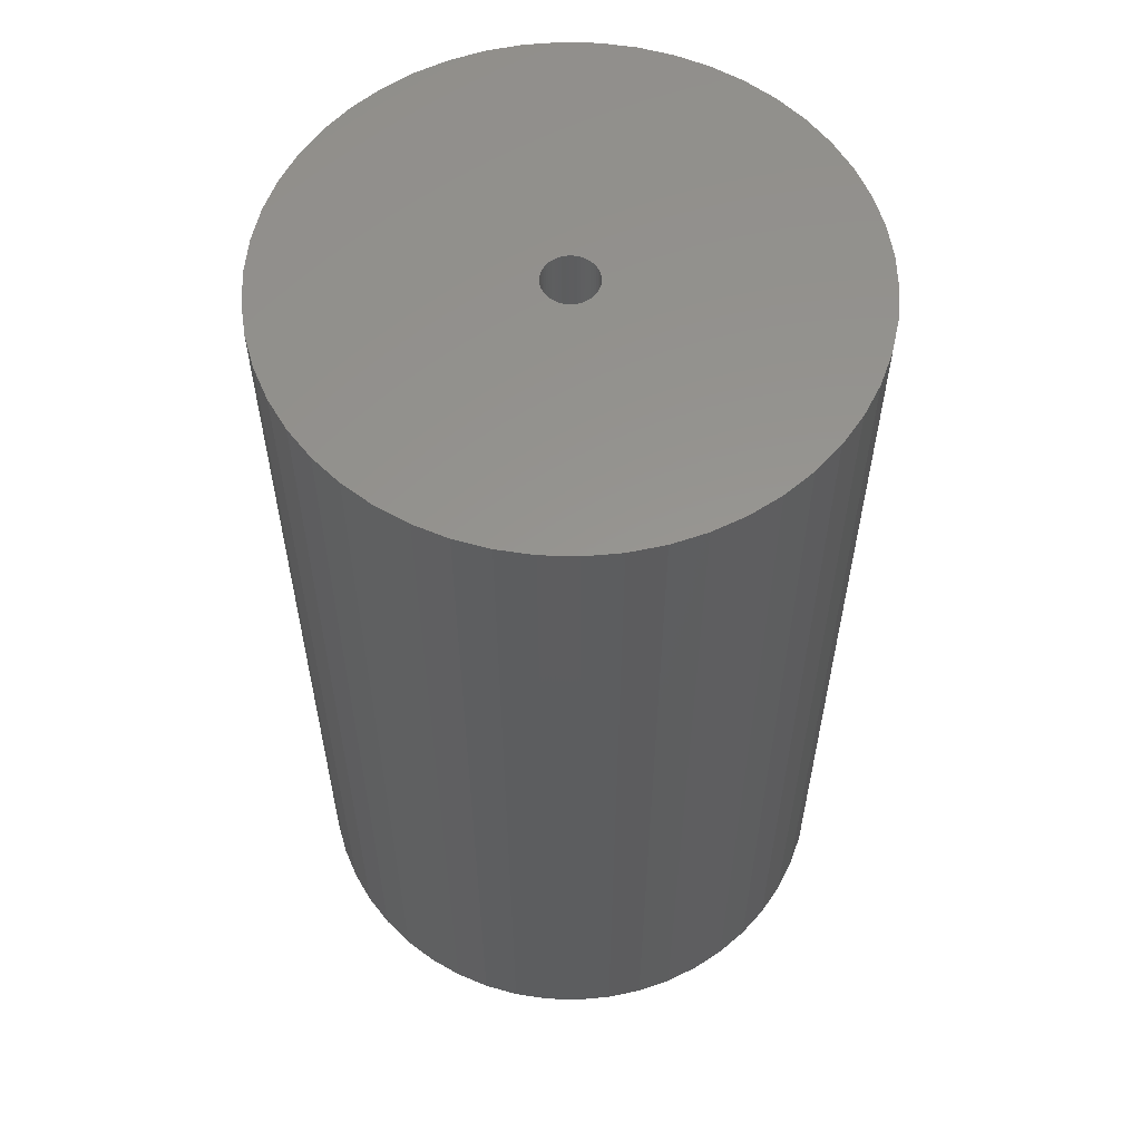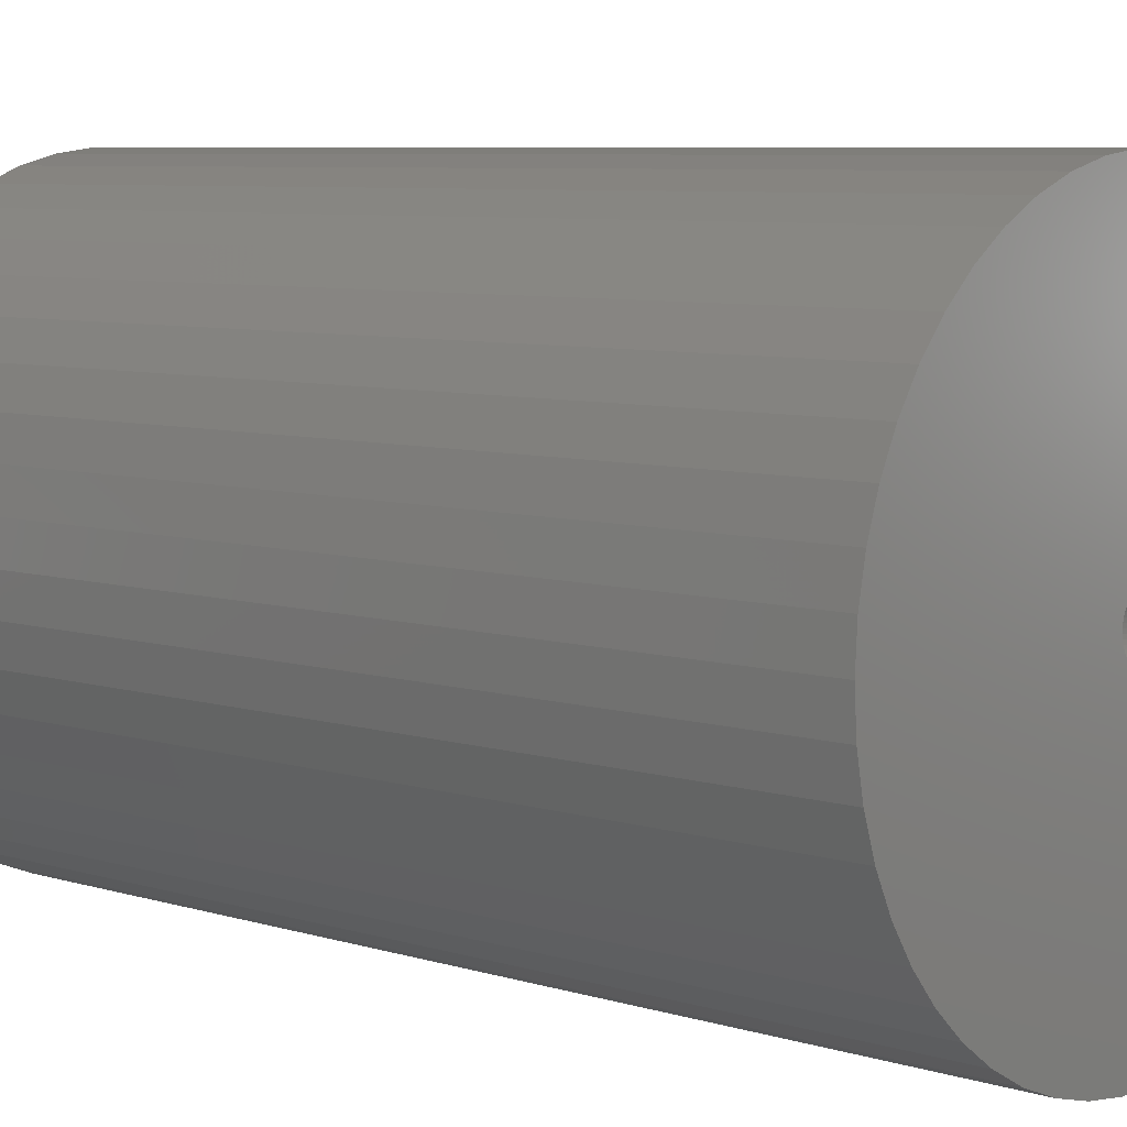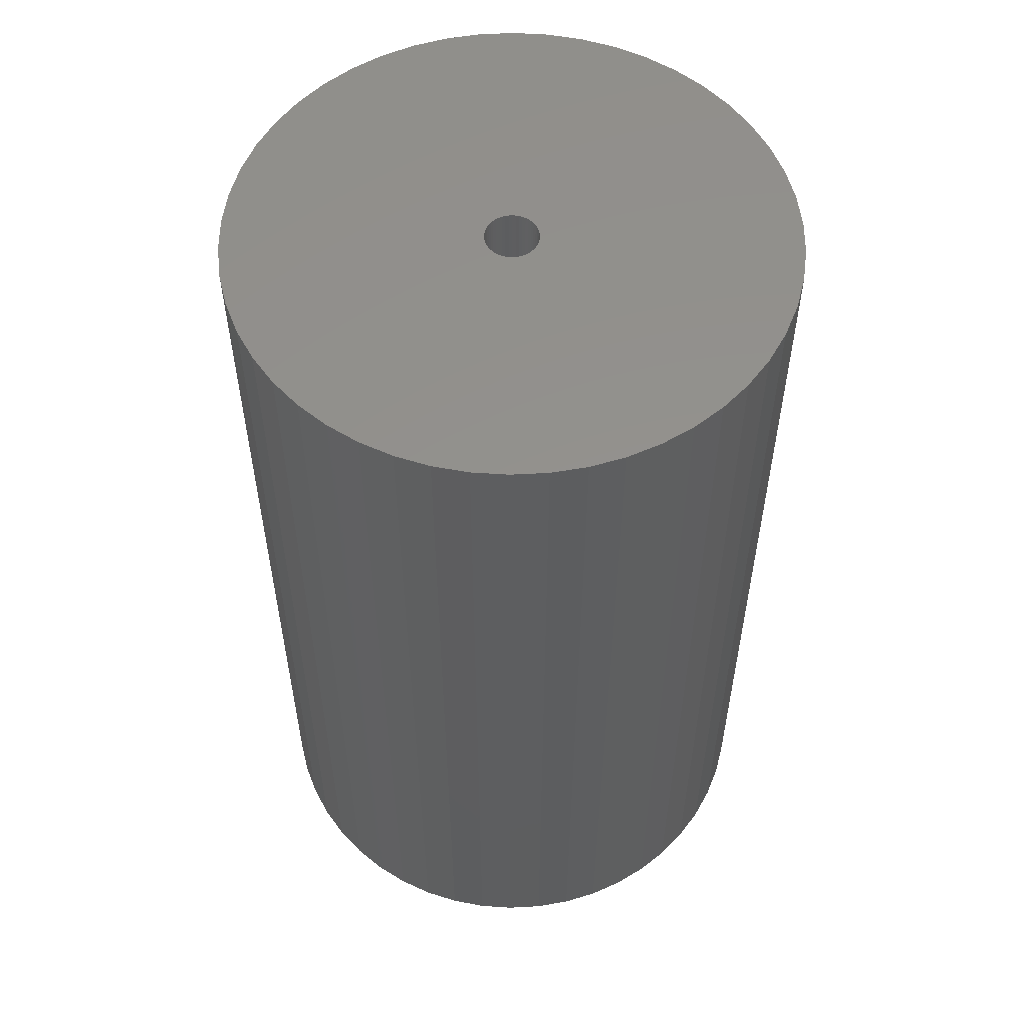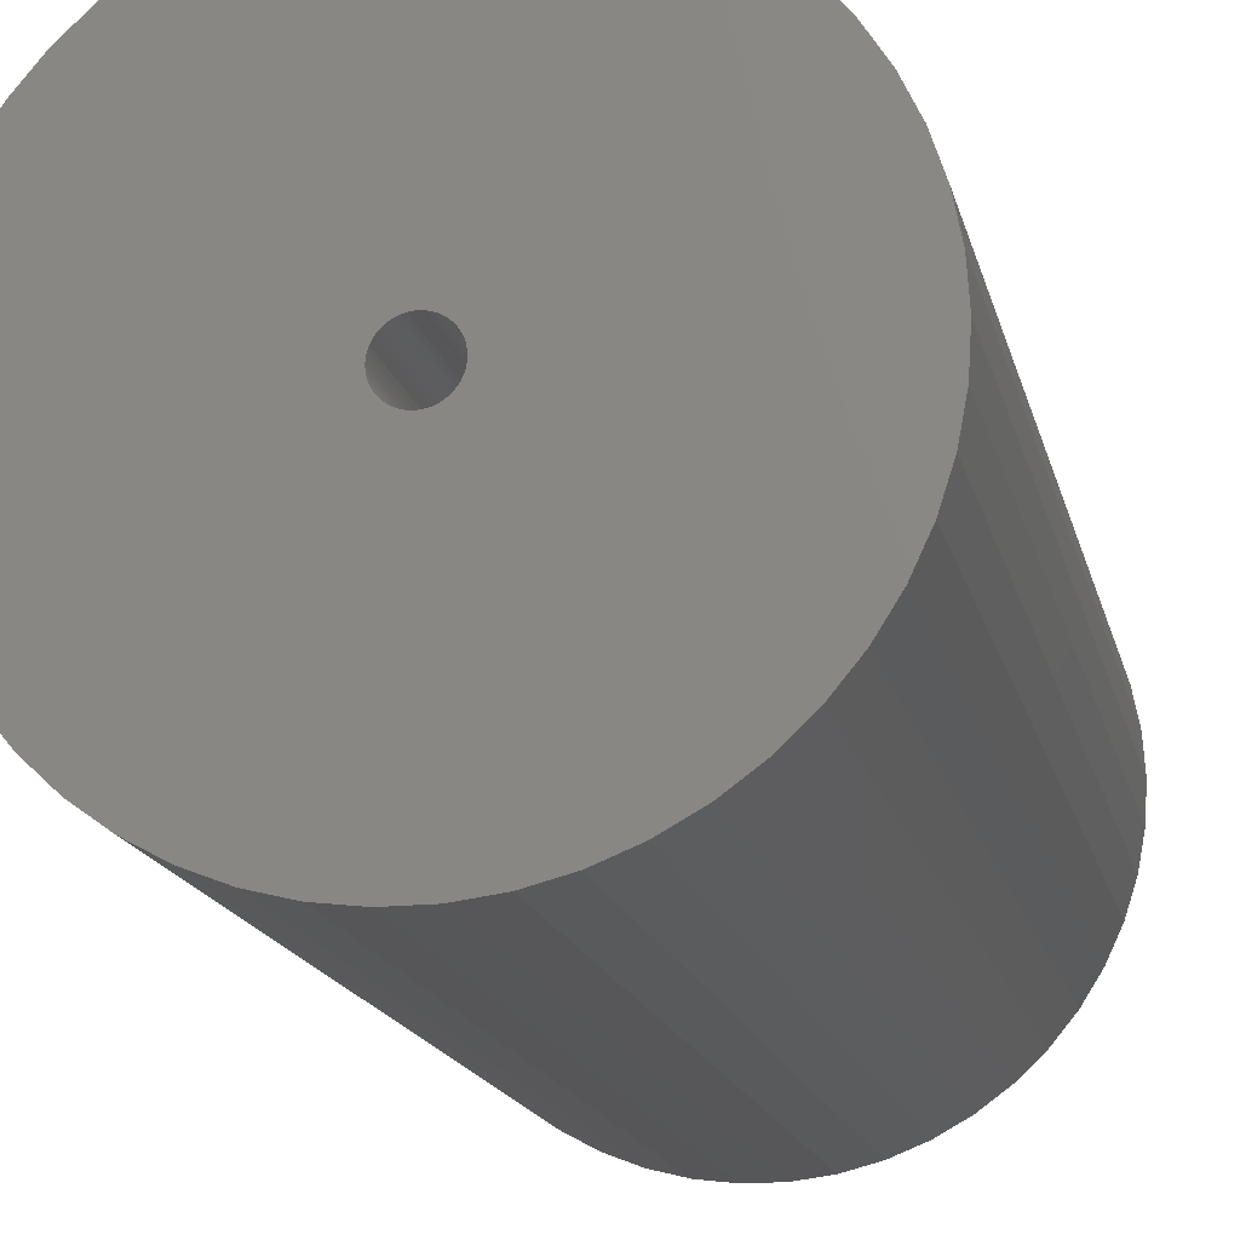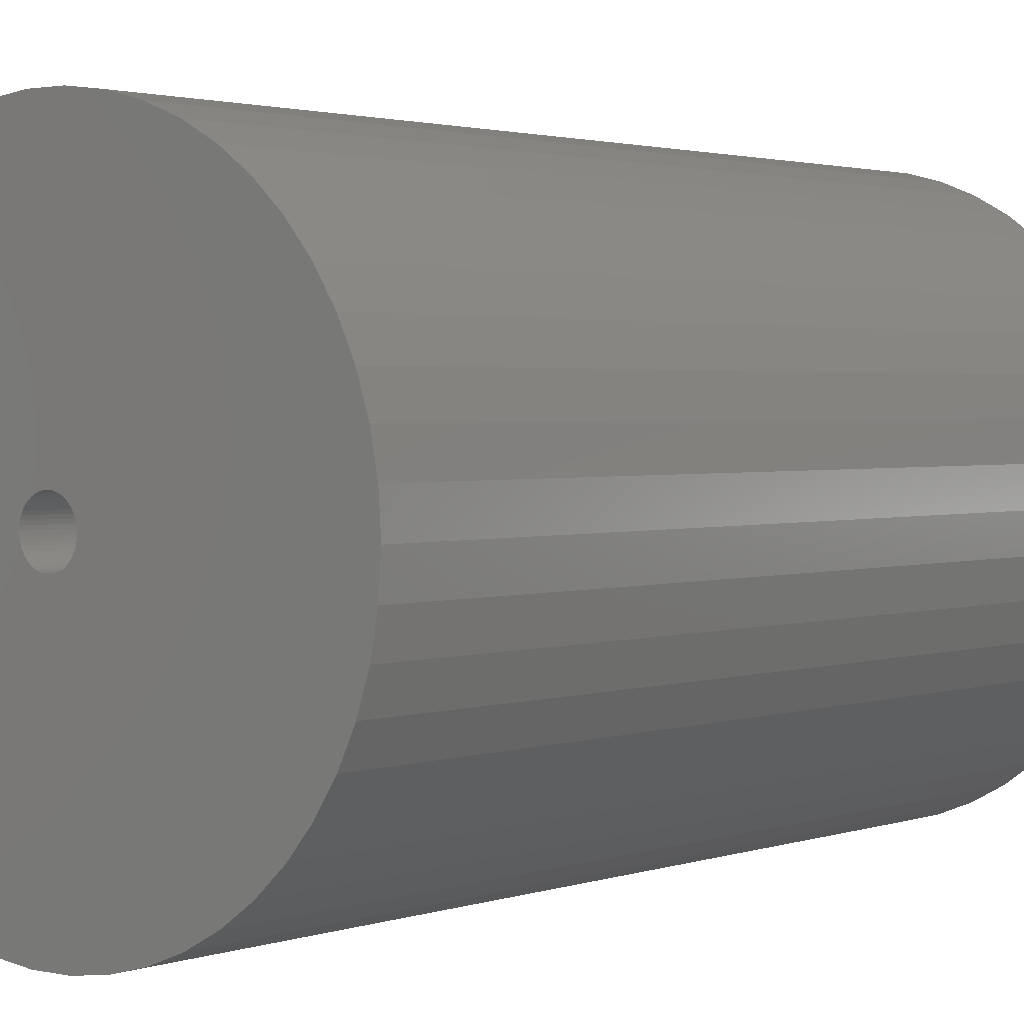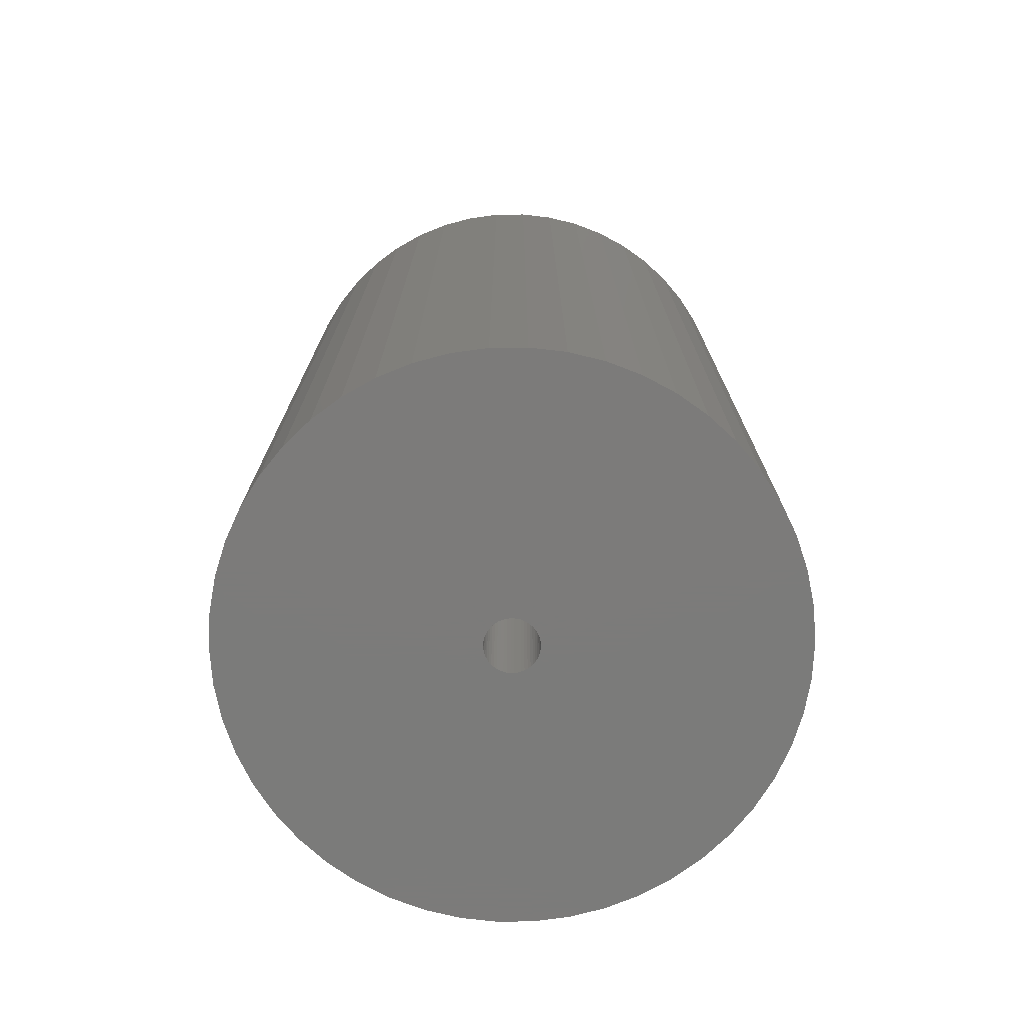
<metadata>
{"format":"stl","ext":"stl","renderer":"f3d","projection":"perspective","resolution":1024,"background":"white","views":[{"elev":57.8,"azim":81.1,"up":"+Z"},{"elev":6.8,"azim":-47.5,"up":"+Y"},{"elev":55.5,"azim":-125.6,"up":"+Z"},{"elev":-16.7,"azim":12.7,"up":"+Y"},{"elev":2.0,"azim":-141.0,"up":"+Y"},{"elev":-74.6,"azim":159.0,"up":"+Z"}]}
</metadata>
<code>
# stl→obj: 200 verts, 400 faces
v 16.25 0 27
v 16.12 2.037 -27
v 16.12 2.037 27
v 16.25 0 -27
v -16.25 0 -27
v -16.12 2.037 27
v -16.12 2.037 -27
v -16.25 0 27
v 1.02 16.22 -27
v -1.02 16.22 27
v 1.02 16.22 27
v -1.02 16.22 -27
v -1.02 -16.22 -27
v 1.02 -16.22 27
v -1.02 -16.22 27
v 1.02 -16.22 -27
v 11.85 11.12 -27
v 10.36 12.52 27
v 11.85 11.12 27
v 10.36 12.52 -27
v -10.36 12.52 -27
v -11.85 11.12 27
v -10.36 12.52 27
v -11.85 11.12 -27
v -5.022 15.45 -27
v -6.919 14.7 27
v -5.022 15.45 27
v -6.919 14.7 -27
v 15.11 5.982 27
v 14.24 7.829 -27
v 14.24 7.829 27
v 15.11 5.982 -27
v 15.74 4.041 -27
v 15.74 4.041 27
v 13.15 9.552 -27
v 13.15 9.552 27
v 6.919 14.7 -27
v 5.022 15.45 27
v 6.919 14.7 27
v 5.022 15.45 -27
v 3.045 15.96 27
v 3.045 15.96 -27
v 8.707 13.72 27
v 8.707 13.72 -27
v -15.11 5.982 -27
v -14.24 7.829 27
v -14.24 7.829 -27
v -15.11 5.982 27
v -13.15 9.552 -27
v -13.15 9.552 27
v -15.74 4.041 -27
v -15.74 4.041 27
v -8.707 13.72 27
v -8.707 13.72 -27
v -3.045 15.96 27
v -3.045 15.96 -27
v 3.045 -15.96 27
v 3.045 -15.96 -27
v 1.55 0 27
v 1.538 0.1943 27
v 16.12 -2.037 27
v 1.501 0.3855 27
v 1.538 -0.1943 27
v 1.441 0.5706 27
v 15.74 -4.041 27
v 1.358 0.7467 27
v 1.501 -0.3855 27
v 1.254 0.9111 27
v 15.11 -5.982 27
v 1.13 1.061 27
v 1.441 -0.5706 27
v 0.988 1.194 27
v 14.24 -7.829 27
v 0.8305 1.309 27
v 1.358 -0.7467 27
v 0.66 1.402 27
v 13.15 -9.552 27
v 0.479 1.474 27
v 1.254 -0.9111 27
v 11.85 -11.12 27
v 0.2904 1.523 27
v 0.09732 1.547 27
v -0.09732 1.547 27
v -0.2904 1.523 27
v -0.479 1.474 27
v -0.66 1.402 27
v -0.8305 1.309 27
v -0.988 1.194 27
v -1.13 1.061 27
v -1.254 0.9111 27
v 1.13 -1.061 27
v 10.36 -12.52 27
v 0.988 -1.194 27
v 8.707 -13.72 27
v 0.8305 -1.309 27
v 6.919 -14.7 27
v 0.66 -1.402 27
v 5.022 -15.45 27
v 0.479 -1.474 27
v 0.2904 -1.523 27
v 0.09732 -1.547 27
v -0.09732 -1.547 27
v -0.2904 -1.523 27
v -3.045 -15.96 27
v -0.479 -1.474 27
v -5.022 -15.45 27
v -0.66 -1.402 27
v -6.919 -14.7 27
v -0.8305 -1.309 27
v -8.707 -13.72 27
v -0.988 -1.194 27
v -10.36 -12.52 27
v -1.13 -1.061 27
v -11.85 -11.12 27
v -1.254 -0.9111 27
v -13.15 -9.552 27
v -1.358 -0.7467 27
v -14.24 -7.829 27
v -1.441 -0.5706 27
v -15.11 -5.982 27
v -1.501 -0.3855 27
v -15.74 -4.041 27
v -1.538 -0.1943 27
v -16.12 -2.037 27
v -1.55 0 27
v -1.358 0.7467 27
v -1.441 0.5706 27
v -1.501 0.3855 27
v -1.538 0.1943 27
v 16.12 -2.037 -27
v 15.74 -4.041 -27
v 15.11 -5.982 -27
v -14.24 -7.829 -27
v -15.11 -5.982 -27
v 1.55 0 -27
v 1.538 -0.1943 -27
v 1.501 -0.3855 -27
v 1.538 0.1943 -27
v 1.441 -0.5706 -27
v 14.24 -7.829 -27
v 1.358 -0.7467 -27
v 13.15 -9.552 -27
v 1.501 0.3855 -27
v 1.254 -0.9111 -27
v 11.85 -11.12 -27
v 1.13 -1.061 -27
v 10.36 -12.52 -27
v 1.441 0.5706 -27
v 0.988 -1.194 -27
v 8.707 -13.72 -27
v 0.8305 -1.309 -27
v 6.919 -14.7 -27
v 1.358 0.7467 -27
v 0.66 -1.402 -27
v 5.022 -15.45 -27
v 0.479 -1.474 -27
v 1.254 0.9111 -27
v 0.2904 -1.523 -27
v 0.09732 -1.547 -27
v -0.09732 -1.547 -27
v -0.2904 -1.523 -27
v -3.045 -15.96 -27
v -0.479 -1.474 -27
v -5.022 -15.45 -27
v -0.66 -1.402 -27
v -6.919 -14.7 -27
v -0.8305 -1.309 -27
v -8.707 -13.72 -27
v -0.988 -1.194 -27
v -10.36 -12.52 -27
v -1.13 -1.061 -27
v -11.85 -11.12 -27
v -1.254 -0.9111 -27
v 1.13 1.061 -27
v 0.988 1.194 -27
v 0.8305 1.309 -27
v 0.66 1.402 -27
v 0.479 1.474 -27
v 0.2904 1.523 -27
v 0.09732 1.547 -27
v -0.09732 1.547 -27
v -0.2904 1.523 -27
v -0.479 1.474 -27
v -0.66 1.402 -27
v -0.8305 1.309 -27
v -0.988 1.194 -27
v -1.13 1.061 -27
v -1.254 0.9111 -27
v -1.358 0.7467 -27
v -1.441 0.5706 -27
v -1.501 0.3855 -27
v -1.538 0.1943 -27
v -1.55 0 -27
v -13.15 -9.552 -27
v -1.358 -0.7467 -27
v -1.441 -0.5706 -27
v -1.501 -0.3855 -27
v -15.74 -4.041 -27
v -1.538 -0.1943 -27
v -16.12 -2.037 -27
f 1 2 3
f 2 1 4
f 5 6 7
f 6 5 8
f 9 10 11
f 10 9 12
f 13 14 15
f 14 13 16
f 17 18 19
f 18 17 20
f 21 22 23
f 22 21 24
f 25 26 27
f 26 25 28
f 29 30 31
f 30 29 32
f 3 33 34
f 33 3 2
f 31 35 36
f 35 31 30
f 37 38 39
f 38 37 40
f 40 41 38
f 41 40 42
f 20 43 18
f 43 20 44
f 45 46 47
f 46 45 48
f 49 22 24
f 22 49 50
f 51 48 45
f 48 51 52
f 28 53 26
f 53 28 54
f 12 55 10
f 55 12 56
f 16 57 14
f 57 16 58
f 34 32 29
f 32 34 33
f 36 17 19
f 17 36 35
f 42 11 41
f 11 42 9
f 44 39 43
f 39 44 37
f 47 50 49
f 50 47 46
f 7 52 51
f 52 7 6
f 59 1 3
f 60 3 34
f 1 59 61
f 62 34 29
f 63 61 59
f 64 29 31
f 61 63 65
f 66 31 36
f 67 65 63
f 68 36 19
f 65 67 69
f 70 19 18
f 71 69 67
f 72 18 43
f 69 71 73
f 74 43 39
f 75 73 71
f 76 39 38
f 73 75 77
f 78 38 41
f 79 77 75
f 77 79 80
f 3 60 59
f 34 62 60
f 29 64 62
f 31 66 64
f 36 68 66
f 19 70 68
f 81 41 11
f 18 72 70
f 43 74 72
f 39 76 74
f 38 78 76
f 41 81 78
f 11 82 81
f 11 83 82
f 10 83 11
f 83 10 84
f 55 84 10
f 84 55 85
f 27 85 55
f 85 27 86
f 26 86 27
f 86 26 87
f 53 87 26
f 87 53 88
f 23 88 53
f 88 23 89
f 22 89 23
f 89 22 90
f 91 80 79
f 80 91 92
f 93 92 91
f 92 93 94
f 95 94 93
f 94 95 96
f 97 96 95
f 96 97 98
f 99 98 97
f 98 99 57
f 100 57 99
f 57 100 14
f 101 14 100
f 102 14 101
f 15 102 103
f 104 103 105
f 106 105 107
f 108 107 109
f 110 109 111
f 102 15 14
f 112 111 113
f 114 113 115
f 116 115 117
f 118 117 119
f 120 119 121
f 122 121 123
f 124 123 125
f 50 90 22
f 103 104 15
f 90 50 126
f 105 106 104
f 46 126 50
f 107 108 106
f 126 46 127
f 109 110 108
f 48 127 46
f 111 112 110
f 127 48 128
f 113 114 112
f 52 128 48
f 115 116 114
f 128 52 129
f 117 118 116
f 6 129 52
f 119 120 118
f 129 6 125
f 121 122 120
f 8 125 6
f 123 124 122
f 125 8 124
f 54 23 53
f 23 54 21
f 56 27 55
f 27 56 25
f 61 4 1
f 4 61 130
f 69 131 65
f 131 69 132
f 65 130 61
f 130 65 131
f 133 120 134
f 120 133 118
f 135 4 130
f 136 130 131
f 4 135 2
f 137 131 132
f 138 2 135
f 139 132 140
f 2 138 33
f 141 140 142
f 143 33 138
f 144 142 145
f 33 143 32
f 146 145 147
f 148 32 143
f 149 147 150
f 32 148 30
f 151 150 152
f 153 30 148
f 154 152 155
f 30 153 35
f 156 155 58
f 157 35 153
f 35 157 17
f 130 136 135
f 131 137 136
f 132 139 137
f 140 141 139
f 142 144 141
f 145 146 144
f 158 58 16
f 147 149 146
f 150 151 149
f 152 154 151
f 155 156 154
f 58 158 156
f 16 159 158
f 16 160 159
f 13 160 16
f 160 13 161
f 162 161 13
f 161 162 163
f 164 163 162
f 163 164 165
f 166 165 164
f 165 166 167
f 168 167 166
f 167 168 169
f 170 169 168
f 169 170 171
f 172 171 170
f 171 172 173
f 174 17 157
f 17 174 20
f 175 20 174
f 20 175 44
f 176 44 175
f 44 176 37
f 177 37 176
f 37 177 40
f 178 40 177
f 40 178 42
f 179 42 178
f 42 179 9
f 180 9 179
f 181 9 180
f 12 181 182
f 56 182 183
f 25 183 184
f 28 184 185
f 54 185 186
f 181 12 9
f 21 186 187
f 24 187 188
f 49 188 189
f 47 189 190
f 45 190 191
f 51 191 192
f 7 192 193
f 194 173 172
f 182 56 12
f 173 194 195
f 183 25 56
f 133 195 194
f 184 28 25
f 195 133 196
f 185 54 28
f 134 196 133
f 186 21 54
f 196 134 197
f 187 24 21
f 198 197 134
f 188 49 24
f 197 198 199
f 189 47 49
f 200 199 198
f 190 45 47
f 199 200 193
f 191 51 45
f 5 193 200
f 192 7 51
f 193 5 7
f 150 92 94
f 92 150 147
f 134 122 198
f 122 134 120
f 147 80 92
f 80 147 145
f 152 94 96
f 94 152 150
f 155 96 98
f 96 155 152
f 58 98 57
f 98 58 155
f 73 132 69
f 132 73 140
f 77 140 73
f 140 77 142
f 166 106 108
f 106 166 164
f 164 104 106
f 104 164 162
f 172 116 194
f 116 172 114
f 172 112 114
f 112 172 170
f 198 124 200
f 124 198 122
f 200 8 5
f 8 200 124
f 80 142 77
f 142 80 145
f 168 108 110
f 108 168 166
f 170 110 112
f 110 170 168
f 162 15 104
f 15 162 13
f 194 118 133
f 118 194 116
f 135 60 138
f 60 135 59
f 125 192 129
f 192 125 193
f 181 82 83
f 82 181 180
f 159 102 101
f 102 159 160
f 175 70 72
f 70 175 174
f 187 88 89
f 88 187 186
f 184 85 86
f 85 184 183
f 148 66 153
f 66 148 64
f 153 68 157
f 68 153 66
f 178 76 78
f 76 178 177
f 179 78 81
f 78 179 178
f 176 72 74
f 72 176 175
f 127 189 126
f 189 127 190
f 90 187 89
f 187 90 188
f 128 190 127
f 190 128 191
f 185 86 87
f 86 185 184
f 183 84 85
f 84 183 182
f 154 99 97
f 99 154 156
f 143 64 148
f 64 143 62
f 138 62 143
f 62 138 60
f 157 70 174
f 70 157 68
f 180 81 82
f 81 180 179
f 177 74 76
f 74 177 176
f 126 188 90
f 188 126 189
f 129 191 128
f 191 129 192
f 186 87 88
f 87 186 185
f 182 83 84
f 83 182 181
f 136 59 135
f 59 136 63
f 139 67 137
f 67 139 71
f 137 63 136
f 63 137 67
f 169 113 111
f 113 169 171
f 113 173 115
f 173 113 171
f 149 95 93
f 95 149 151
f 161 105 103
f 105 161 163
f 119 197 121
f 197 119 196
f 146 79 144
f 79 146 91
f 151 97 95
f 97 151 154
f 141 71 139
f 71 141 75
f 144 75 141
f 75 144 79
f 160 103 102
f 103 160 161
f 163 107 105
f 107 163 165
f 115 195 117
f 195 115 173
f 117 196 119
f 196 117 195
f 121 199 123
f 199 121 197
f 123 193 125
f 193 123 199
f 146 93 91
f 93 146 149
f 156 100 99
f 100 156 158
f 158 101 100
f 101 158 159
f 165 109 107
f 109 165 167
f 167 111 109
f 111 167 169

</code>
